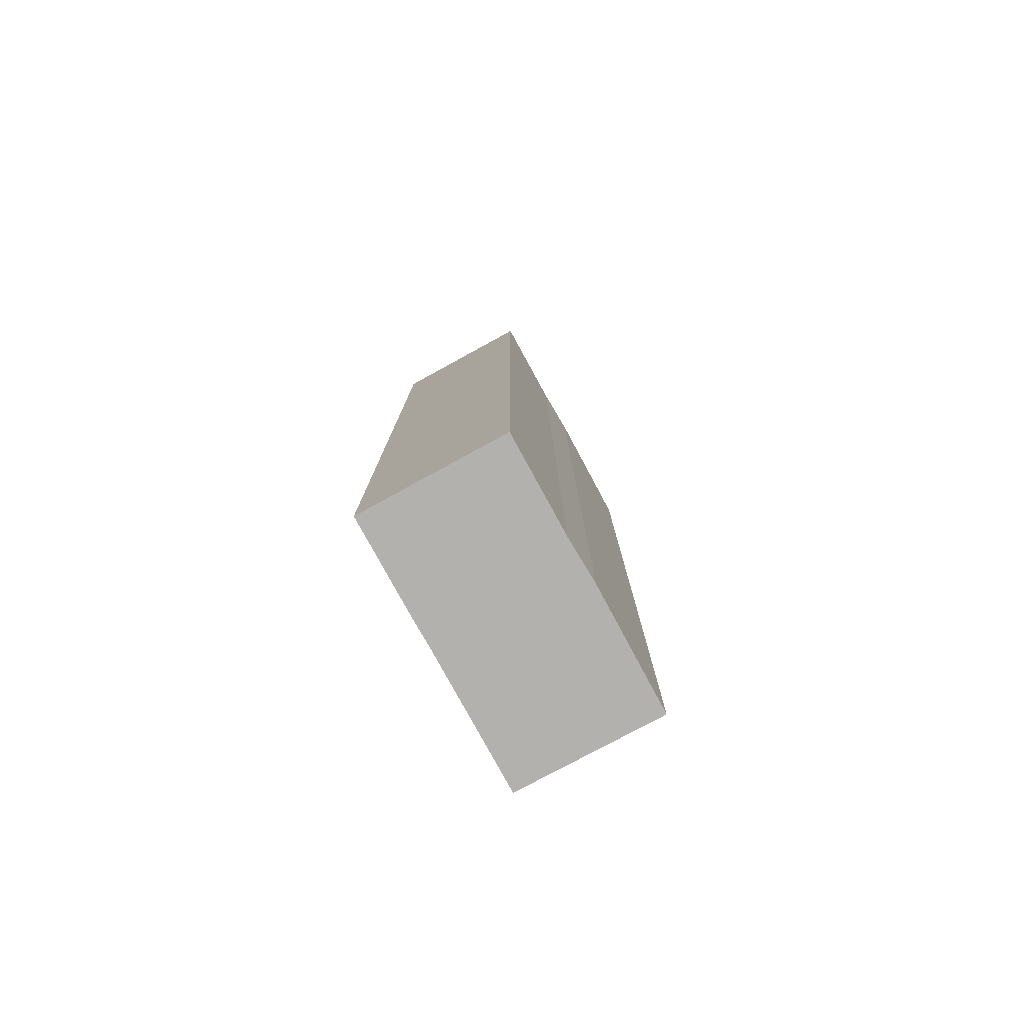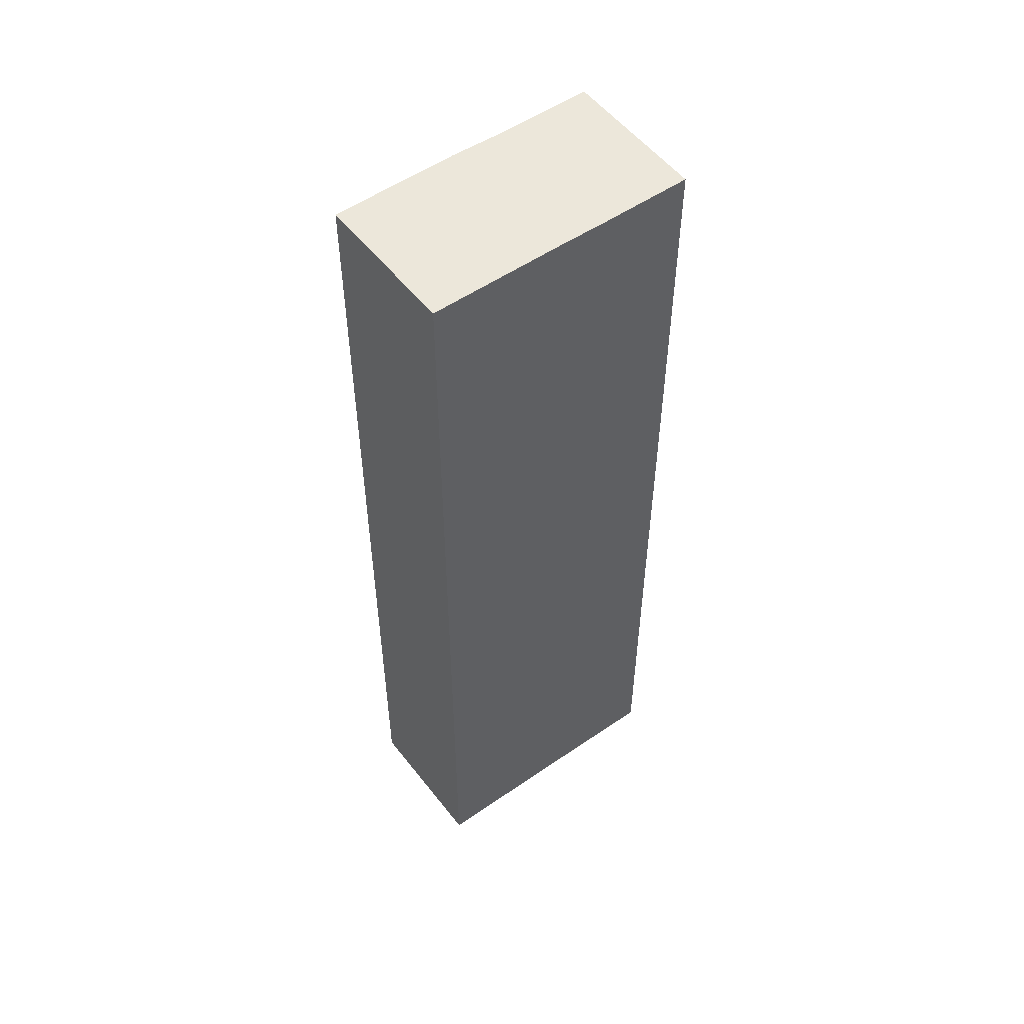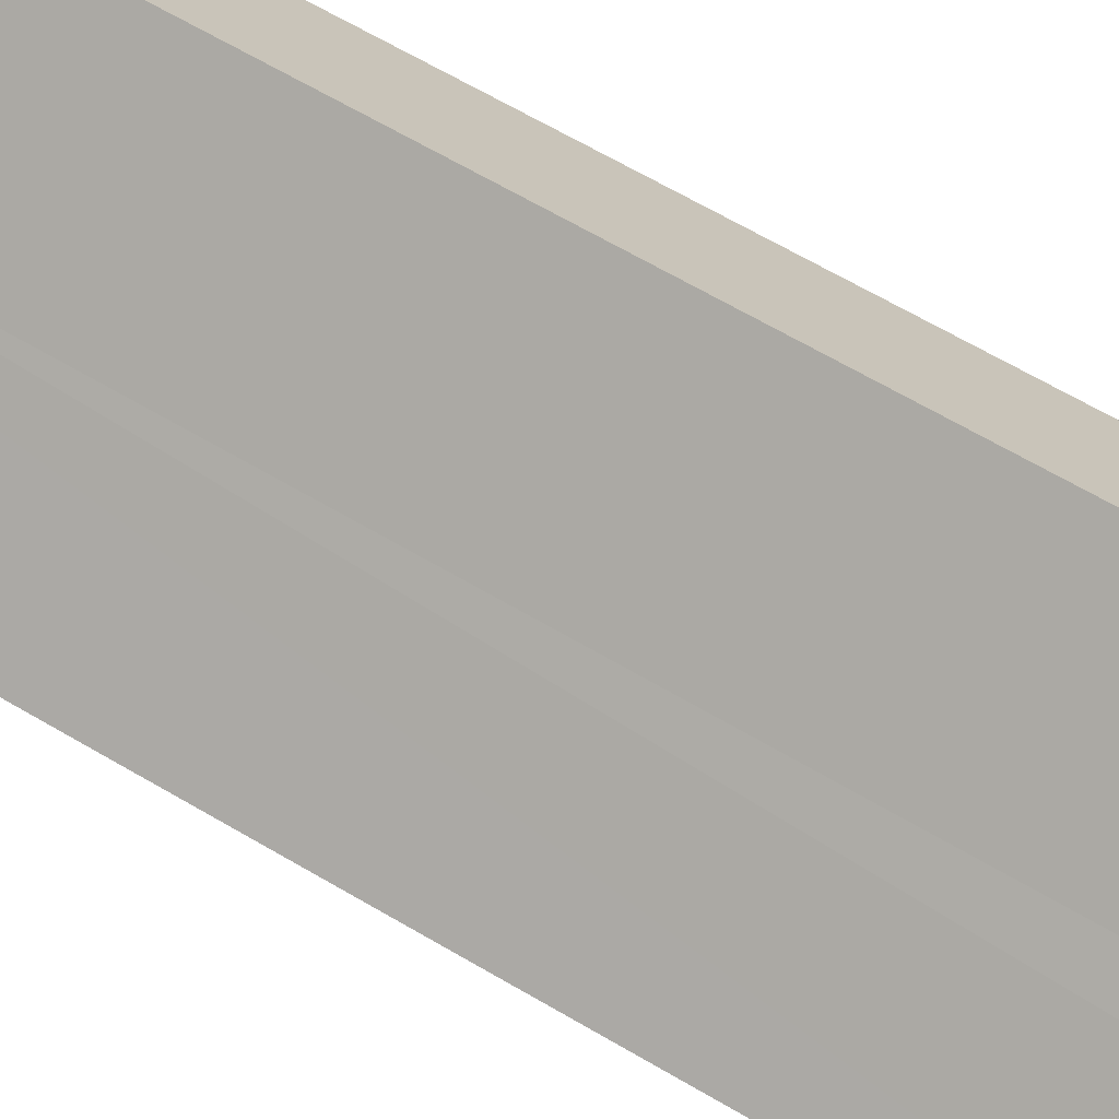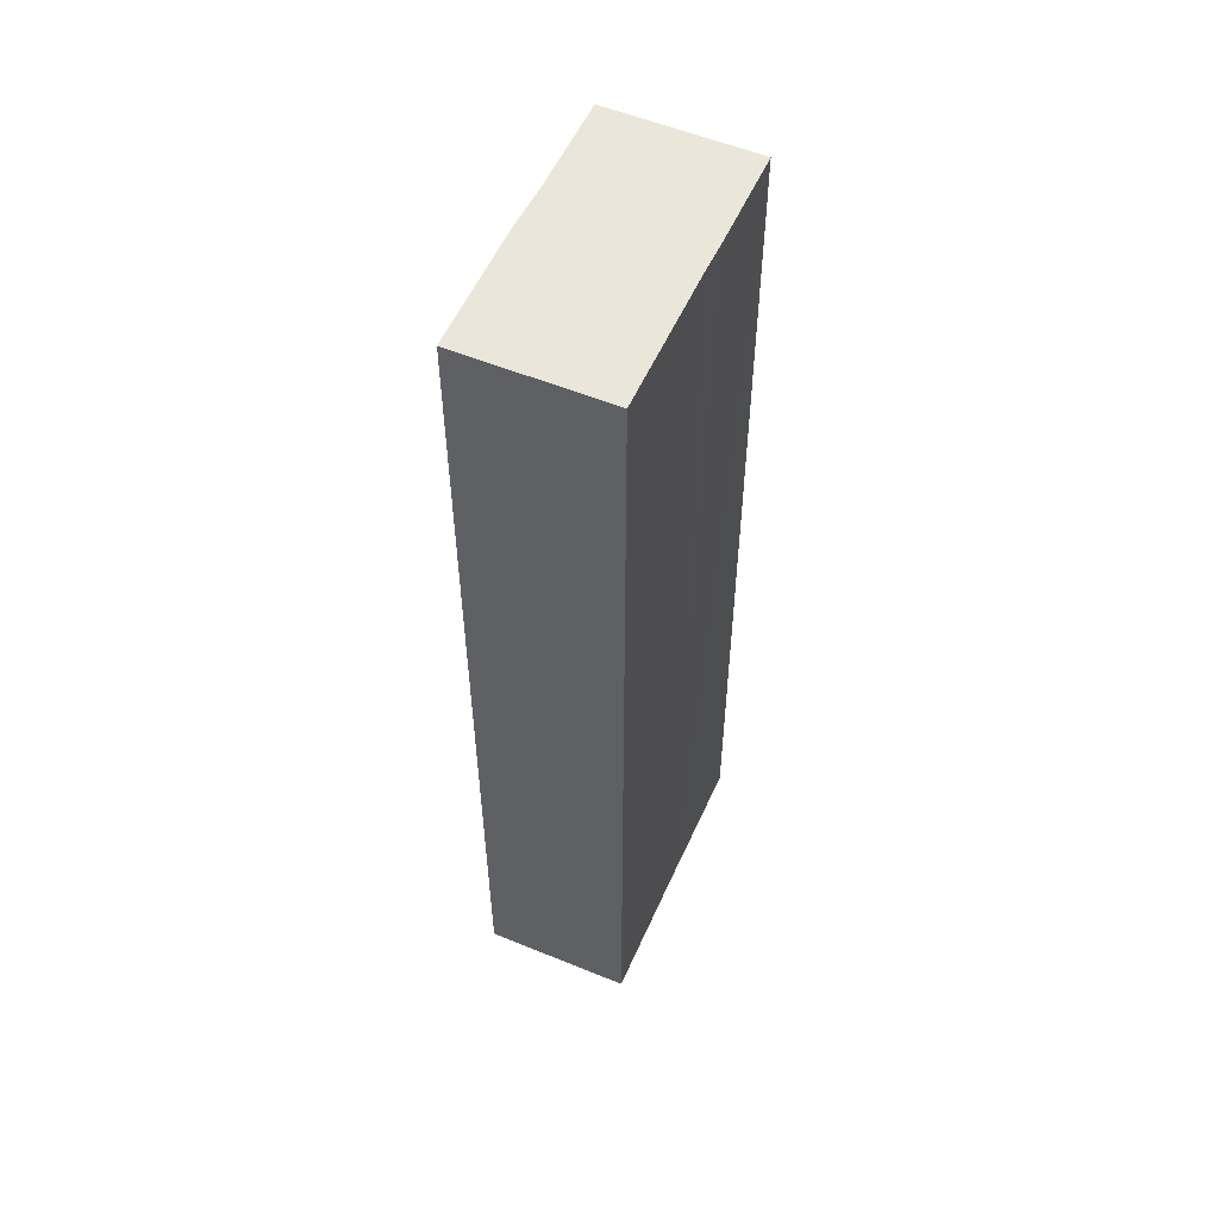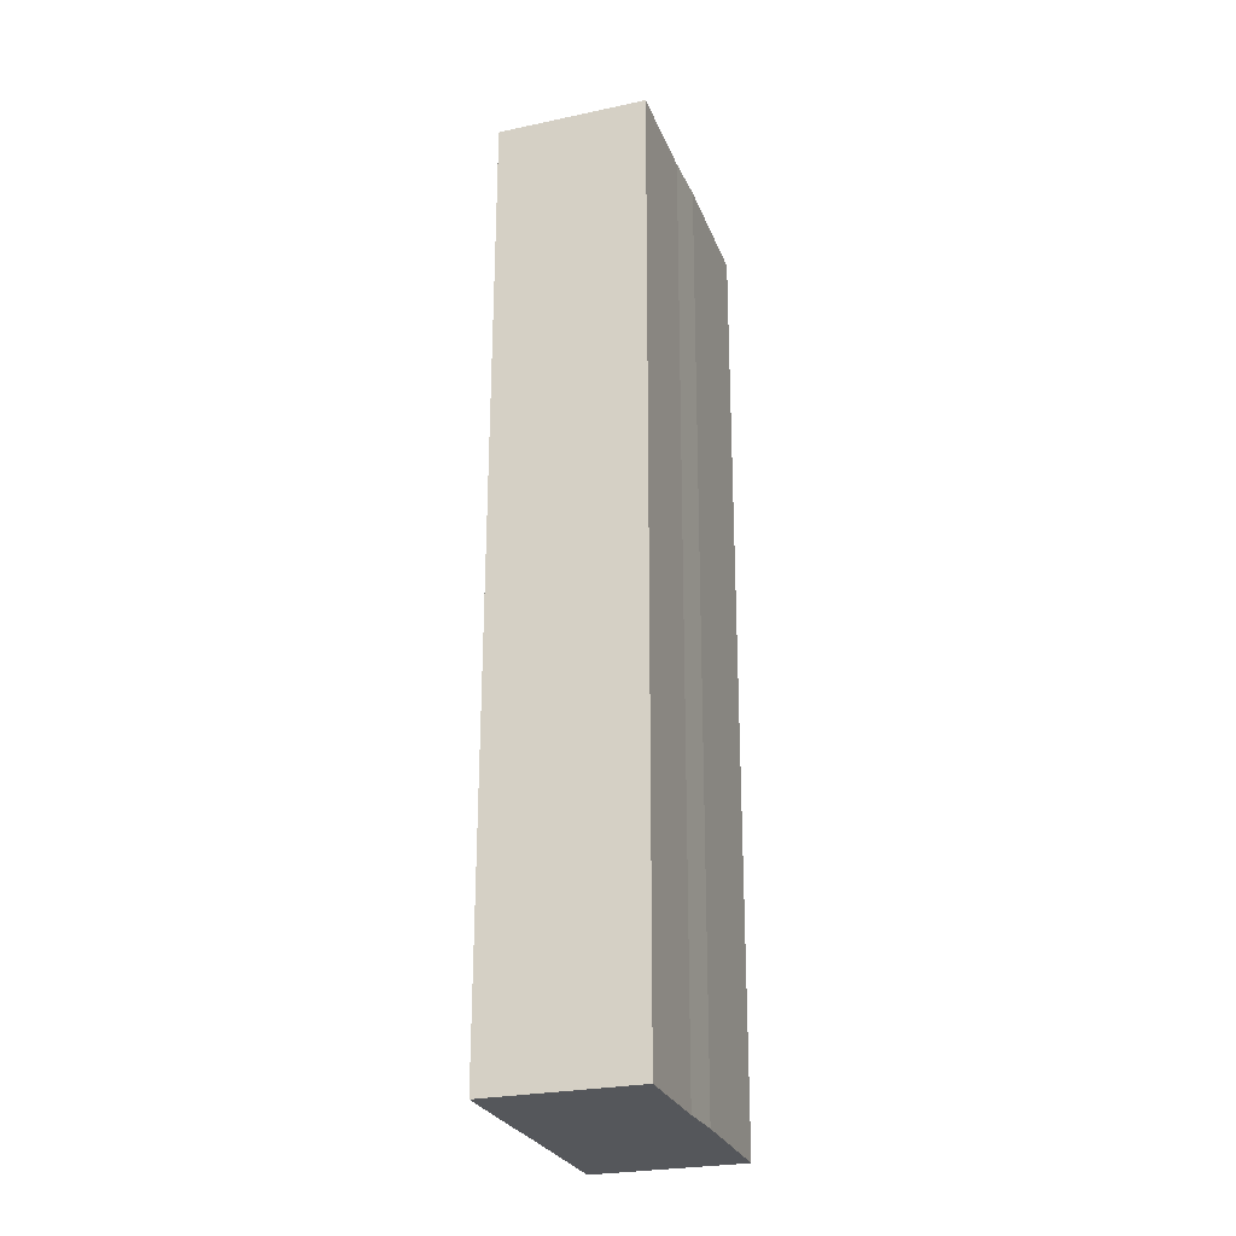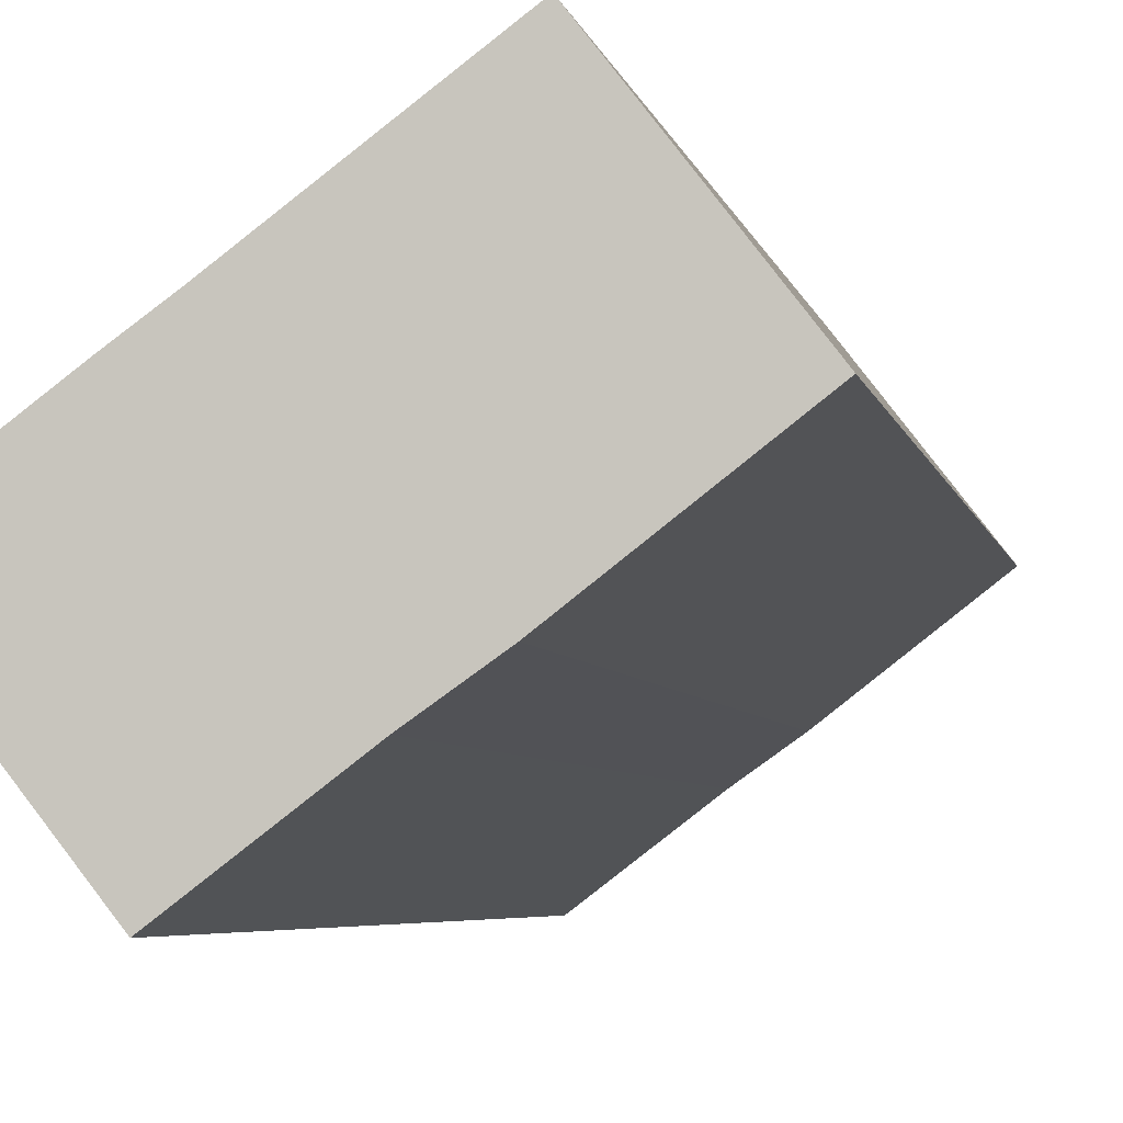
<metadata>
{"format":"obj","ext":"obj","renderer":"f3d","projection":"perspective","resolution":1024,"background":"white","views":[{"elev":-79.2,"azim":156.2,"up":"+Y"},{"elev":53.2,"azim":1.0,"up":"+Y"},{"elev":64.2,"azim":120.9,"up":"+Z"},{"elev":55.0,"azim":-28.7,"up":"+Y"},{"elev":-26.7,"azim":145.9,"up":"+Y"},{"elev":-3.6,"azim":-171.9,"up":"+Z"}]}
</metadata>
<code>
v  2.092 21.46 2.681
v  2.327 21.46 -1.817
v  0 21.46 1.314e-15
v  4.688 21.46 0.684
v  3.223 21.46 -2.453
v  5.049 21.46 -3.855
v  5.337 21.46 0.203
v  7.116 21.46 -1.163
v  5.983 21.46 -0.293
v  6.31 21.46 -0.544
v  7.116 7.121e-17 -1.163
v  5.049 2.361e-16 -3.855
v  3.223 1.502e-16 -2.453
v  2.327 1.113e-16 -1.817
v  0 0 0
v  2.092 -1.642e-16 2.681
v  4.688 -4.188e-17 0.684
v  5.337 -1.243e-17 0.203
v  5.983 1.794e-17 -0.293
v  6.31 3.331e-17 -0.544
g defaultobject
f 1 2 3
f 2 1 4
f 2 4 5
f 5 4 6
f 6 4 7
f 6 7 8
f 8 7 9
f 8 9 10
f 11 6 8
f 6 11 12
f 12 5 6
f 5 12 13
f 13 2 5
f 2 13 14
f 14 3 2
f 3 14 15
f 15 1 3
f 1 15 16
f 16 4 1
f 4 16 17
f 17 7 4
f 7 17 9
f 9 17 10
f 10 17 8
f 8 17 11
f 11 17 18
f 11 18 19
f 11 19 20
f 14 16 15
f 16 14 13
f 16 13 17
f 17 13 12
f 17 12 11
f 17 11 18
f 18 11 19
f 19 11 20

</code>
